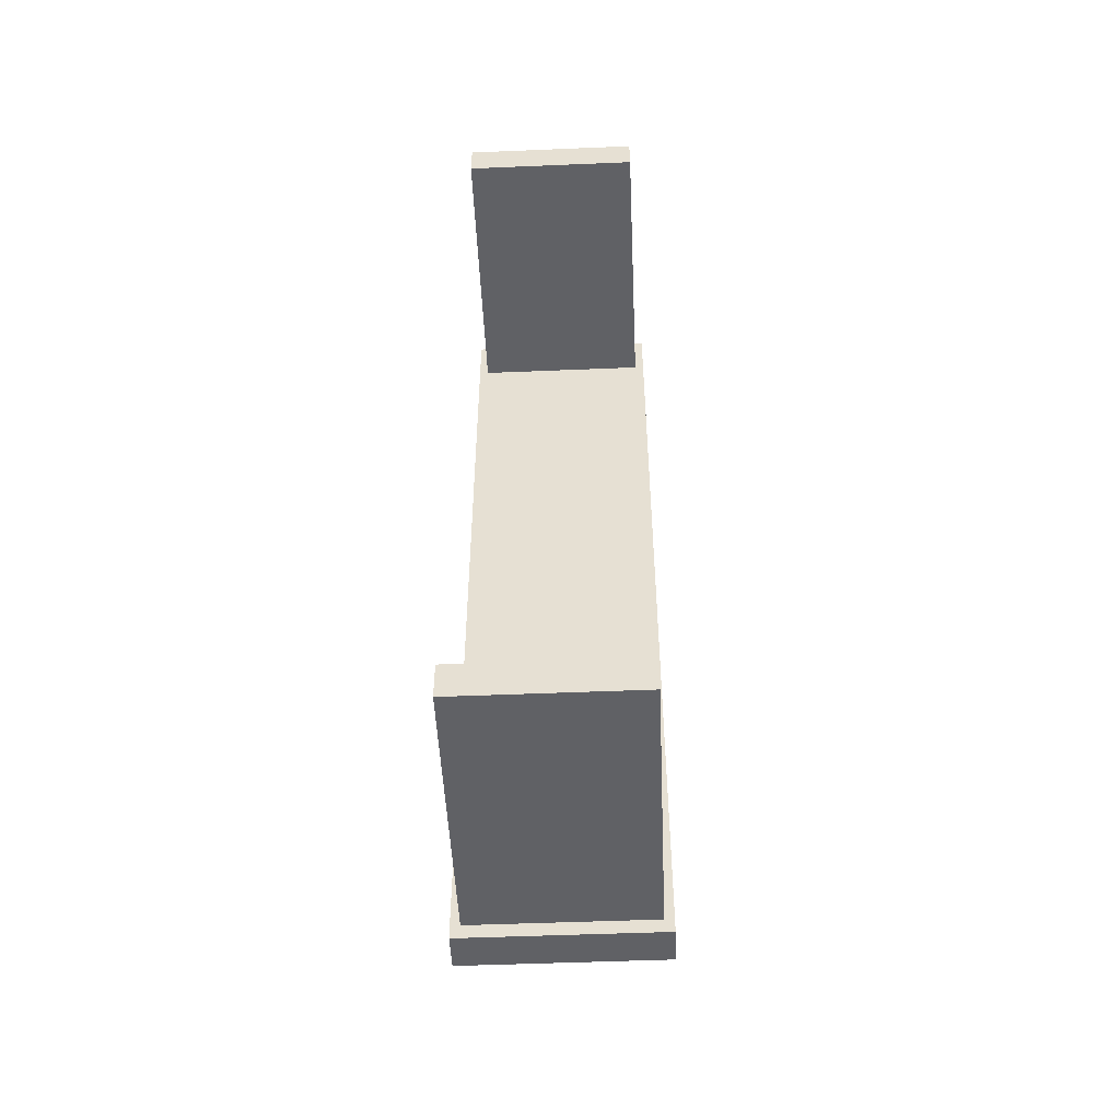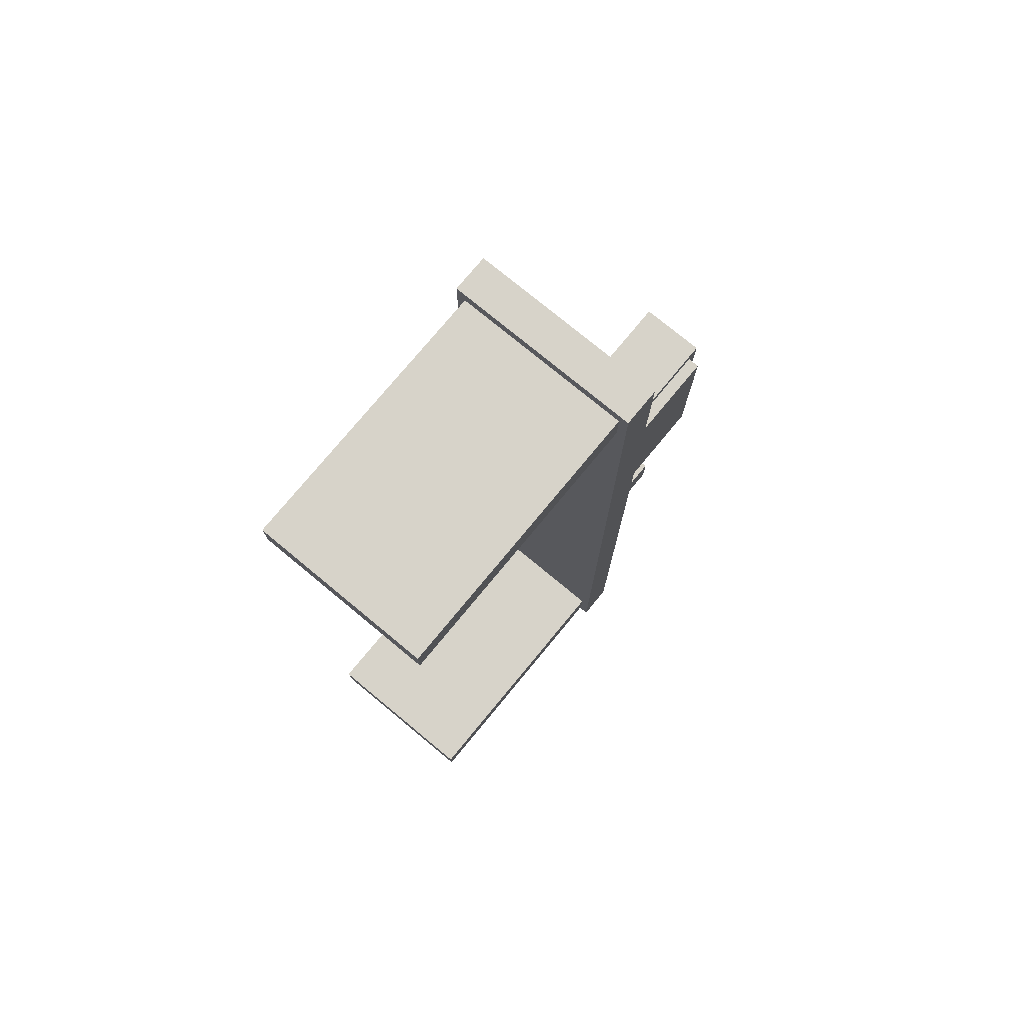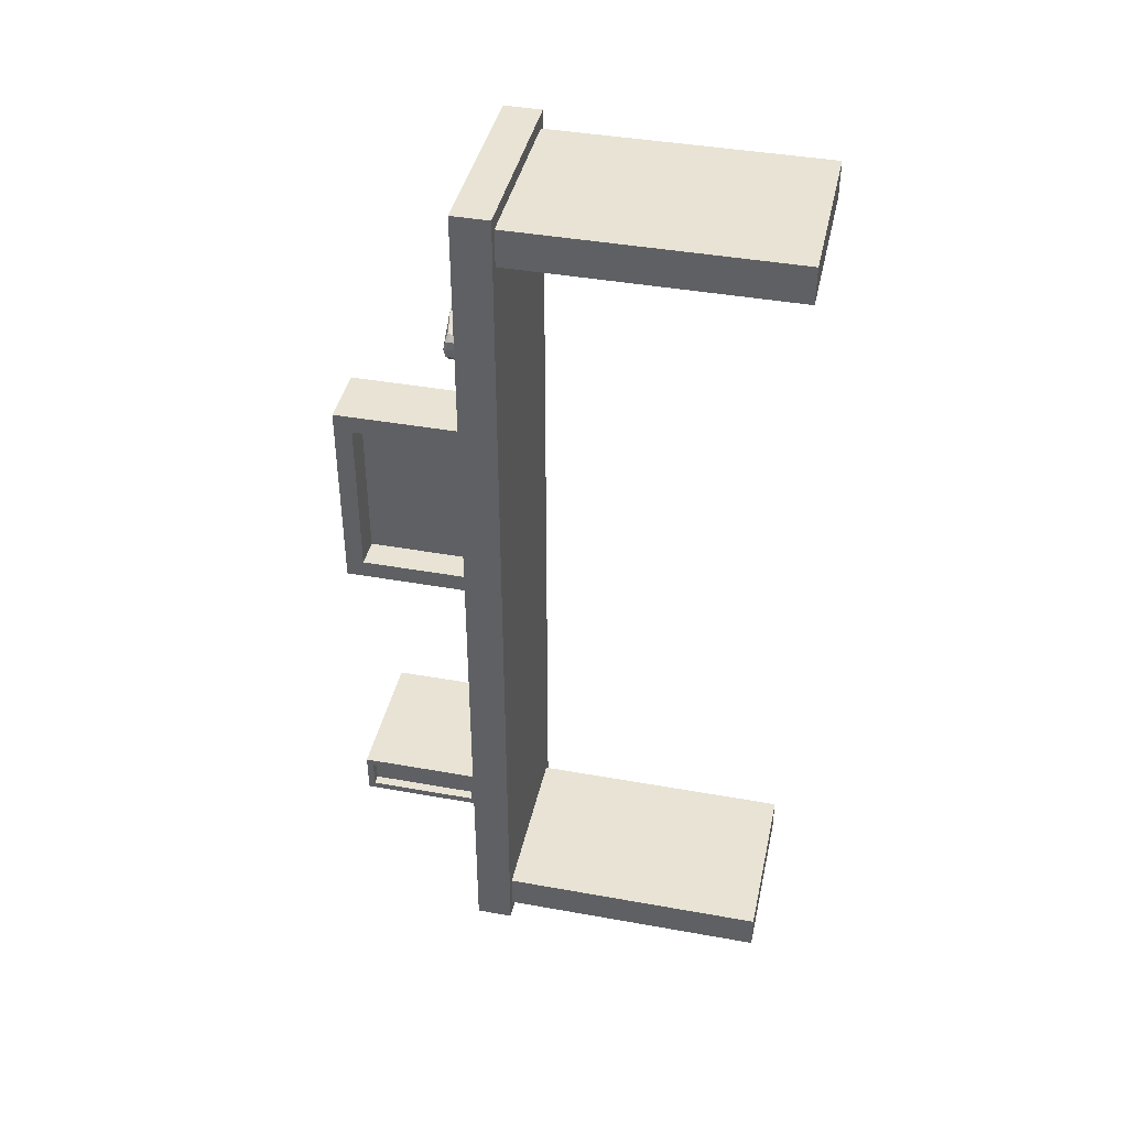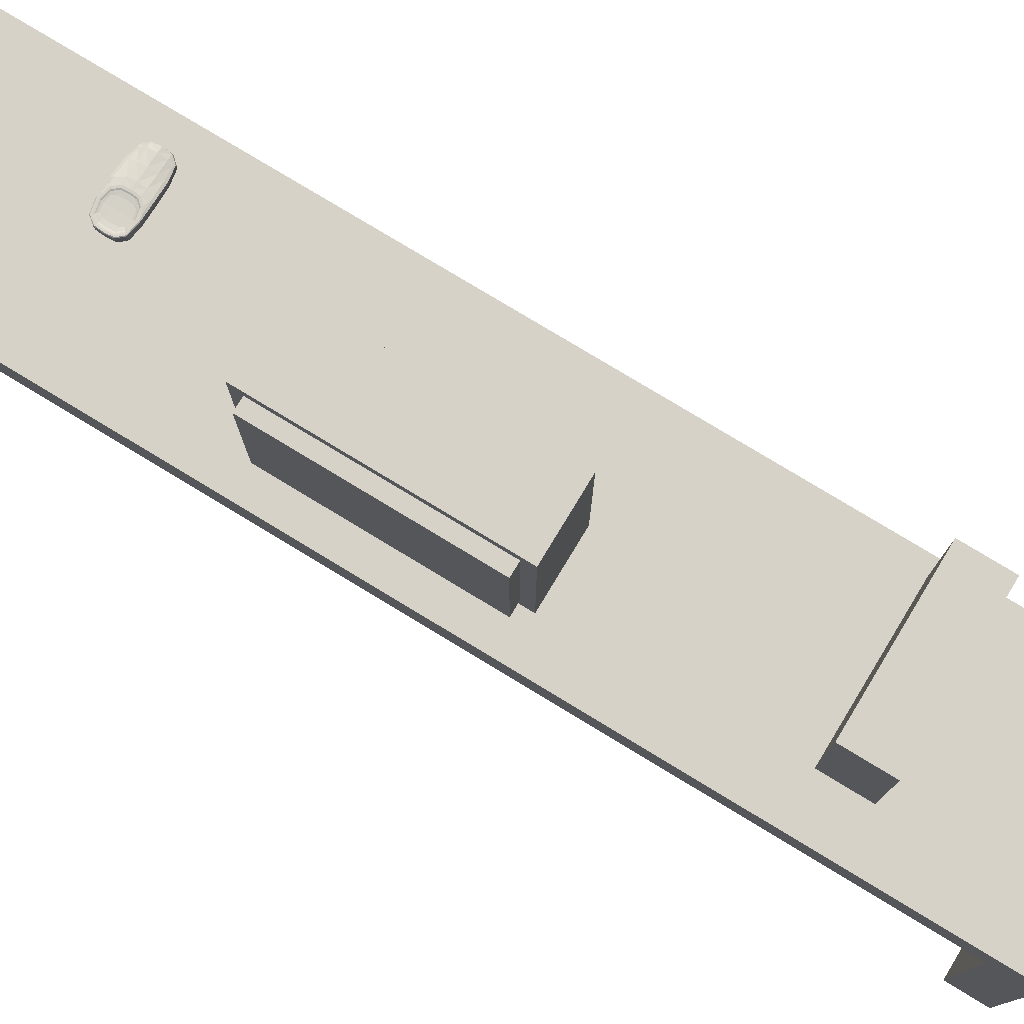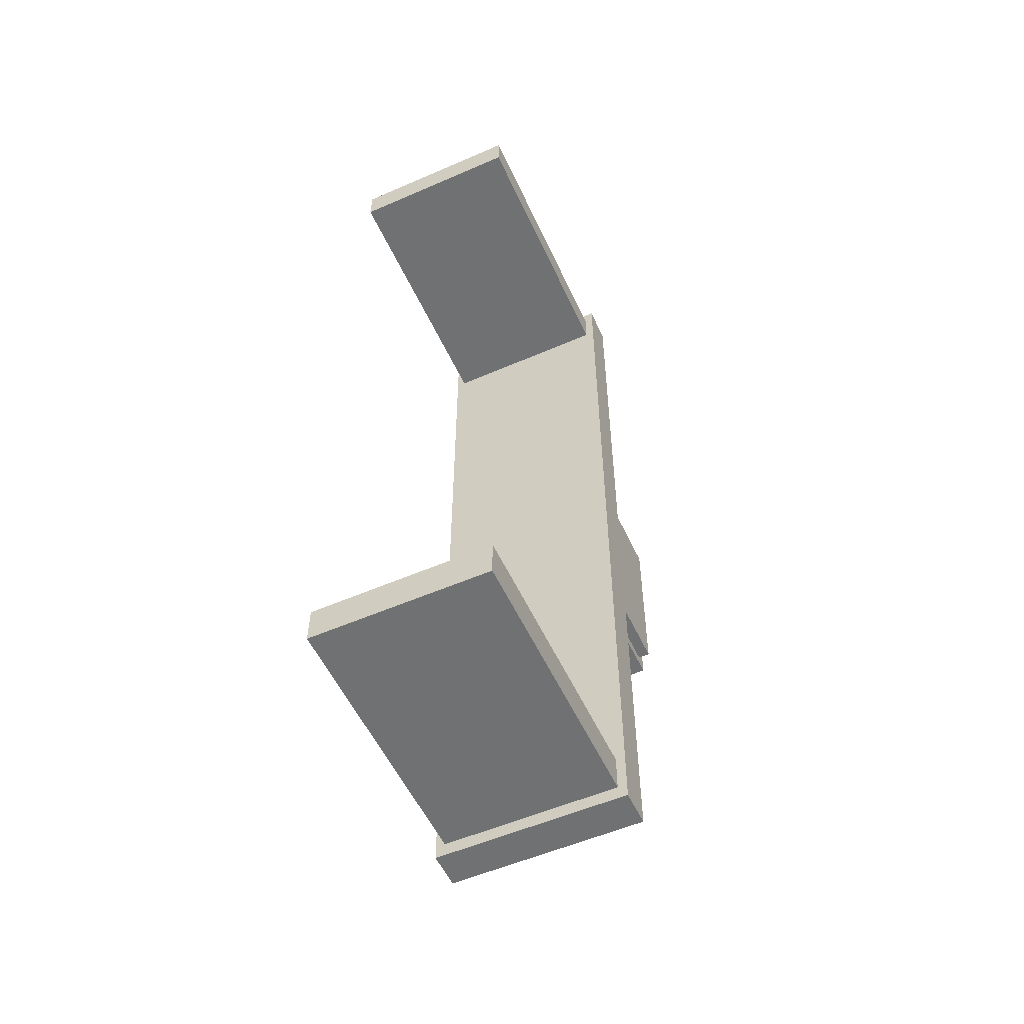
<metadata>
{"format":"obj","ext":"obj","renderer":"f3d","projection":"perspective","resolution":1024,"background":"white","views":[{"elev":-50.3,"azim":2.6,"up":"+Z"},{"elev":76.4,"azim":39.6,"up":"+Z"},{"elev":41.2,"azim":-77.7,"up":"+Z"},{"elev":78.4,"azim":121.2,"up":"+Y"},{"elev":-55.1,"azim":24.6,"up":"+Z"}]}
</metadata>
<code>
o Cubo
v -6.921 5.999 18.63
v -7.132 6.844 18.95
v -6.921 5.999 -1.413
v -7.132 6.844 -1.731
v -2.916 5.999 18.63
v -2.705 6.844 18.95
v -2.916 5.999 -1.413
v -2.705 6.844 -1.731
v -6.921 5.999 -0.5719
v -7.132 5.999 1.223
v -7.132 5.999 2.7
v -7.132 5.999 4.177
v -7.132 5.999 5.655
v -7.132 5.999 7.132
v -7.132 5.999 8.609
v -7.132 5.999 10.09
v -7.132 5.999 11.56
v -7.132 5.999 13.04
v -7.132 5.999 14.52
v -7.132 5.999 15.99
v -6.921 5.999 17.79
v -7.132 6.844 17.47
v -7.132 6.844 15.99
v -7.132 6.844 14.52
v -7.132 6.844 13.04
v -7.132 6.844 11.56
v -7.132 6.844 10.09
v -7.132 6.844 8.609
v -7.132 6.844 7.132
v -7.132 6.844 5.655
v -7.132 6.844 4.177
v -7.132 6.844 2.7
v -7.132 6.844 1.223
v -7.132 6.844 -0.254
v -2.916 5.999 17.79
v -2.705 5.999 15.99
v -2.705 5.999 14.52
v -2.705 5.999 13.04
v -2.705 5.999 11.56
v -2.705 5.999 10.09
v -2.705 5.999 8.609
v -2.705 5.999 7.132
v -2.705 5.999 5.655
v -2.705 5.999 4.177
v -2.705 5.999 2.7
v -2.705 5.999 1.223
v -2.916 5.999 -0.5719
v -2.705 6.844 -0.254
v -2.705 6.844 1.223
v -2.705 6.844 2.7
v -2.705 6.844 4.177
v -2.705 6.844 5.655
v -2.705 6.844 7.132
v -2.705 6.844 8.609
v -2.705 6.844 10.09
v -2.705 6.844 11.56
v -2.705 6.844 13.04
v -2.705 6.844 14.52
v -2.705 6.844 15.99
v -2.705 6.844 17.47
v -7.132 5.999 17.47
v -7.132 5.999 18.95
v -2.705 5.999 -1.731
v -7.132 5.999 -1.731
v -2.705 5.999 -0.254
v -2.705 5.999 18.95
v -7.132 5.999 -0.254
v -2.705 5.999 17.47
v -6.921 -0.2016 17.79
v -6.921 -0.2016 18.63
v -2.916 -0.2016 -1.413
v -6.921 -0.2016 -1.413
v -2.916 -0.2016 -0.5719
v -2.916 -0.2016 18.63
v -6.921 -0.2016 -0.5719
v -2.916 -0.2016 17.79
f 34 64 67
f 4 63 64
f 60 66 68
f 6 62 66
f 35 69 21
f 22 6 60
f 4 48 8
f 34 49 48
f 33 50 49
f 32 51 50
f 31 52 51
f 30 53 52
f 29 54 53
f 28 55 54
f 55 26 56
f 26 57 56
f 25 58 57
f 24 59 58
f 23 60 59
f 21 70 1
f 65 10 67
f 46 11 10
f 45 12 11
f 44 13 12
f 43 14 13
f 42 15 14
f 41 16 15
f 16 39 17
f 39 18 17
f 38 19 18
f 37 20 19
f 36 61 20
f 8 65 63
f 65 49 46
f 46 50 45
f 45 51 44
f 51 43 44
f 52 42 43
f 53 41 42
f 54 40 41
f 55 39 40
f 56 38 39
f 38 58 37
f 37 59 36
f 36 60 68
f 2 61 62
f 61 23 20
f 20 24 19
f 19 25 18
f 25 17 18
f 26 16 17
f 27 15 16
f 28 14 15
f 29 13 14
f 30 12 13
f 12 32 11
f 11 33 10
f 10 34 67
f 1 61 21
f 3 63 7
f 7 65 47
f 5 62 1
f 9 64 3
f 35 66 5
f 47 67 9
f 21 68 35
f 76 70 69
f 71 75 72
f 5 76 35
f 1 74 5
f 7 72 3
f 9 73 47
f 3 75 9
f 47 71 7
f 34 4 64
f 4 8 63
f 60 6 66
f 6 2 62
f 35 76 69
f 22 2 6
f 4 34 48
f 34 33 49
f 33 32 50
f 32 31 51
f 31 30 52
f 30 29 53
f 29 28 54
f 28 27 55
f 55 27 26
f 26 25 57
f 25 24 58
f 24 23 59
f 23 22 60
f 21 69 70
f 65 46 10
f 46 45 11
f 45 44 12
f 44 43 13
f 43 42 14
f 42 41 15
f 41 40 16
f 16 40 39
f 39 38 18
f 38 37 19
f 37 36 20
f 36 68 61
f 8 48 65
f 65 48 49
f 46 49 50
f 45 50 51
f 51 52 43
f 52 53 42
f 53 54 41
f 54 55 40
f 55 56 39
f 56 57 38
f 38 57 58
f 37 58 59
f 36 59 60
f 2 22 61
f 61 22 23
f 20 23 24
f 19 24 25
f 25 26 17
f 26 27 16
f 27 28 15
f 28 29 14
f 29 30 13
f 30 31 12
f 12 31 32
f 11 32 33
f 10 33 34
f 1 62 61
f 3 64 63
f 7 63 65
f 5 66 62
f 9 67 64
f 35 68 66
f 47 65 67
f 21 61 68
f 76 74 70
f 71 73 75
f 5 74 76
f 1 70 74
f 7 71 72
f 9 75 73
f 3 72 75
f 47 73 71
o Cubo.001
v -5 7.27 11.7
v -5 9.925 11.7
v -5 7.27 7.827
v -5 9.925 7.827
v -3.545 7.096 11.87
v -3.545 10.1 11.87
v -3.545 7.096 7.654
v -3.545 10.1 7.654
v -5 6.844 7.402
v -5 6.844 12.12
v -5 10.35 12.12
v -5 10.35 7.402
v -4.307 7.27 7.827
v -4.307 7.27 11.7
v -4.307 9.925 11.7
v -4.307 9.925 7.827
v -3.545 10.35 7.402
v -3.545 6.844 7.402
v -3.545 6.844 12.12
v -3.545 10.35 12.12
v -3.276 10.1 7.654
v -3.276 7.096 7.654
v -3.276 7.096 11.87
v -3.276 10.1 11.87
f 80 91 78
f 88 94 85
f 82 97 84
f 96 86 95
f 94 86 85
f 88 96 93
f 79 86 77
f 77 87 78
f 78 88 80
f 80 85 79
f 91 89 90
f 77 89 79
f 79 92 80
f 78 90 77
f 83 93 84
f 81 94 83
f 84 96 82
f 82 95 81
f 97 99 98
f 84 98 83
f 81 100 82
f 83 99 81
f 80 92 91
f 88 93 94
f 82 100 97
f 96 87 86
f 94 95 86
f 88 87 96
f 79 85 86
f 77 86 87
f 78 87 88
f 80 88 85
f 91 92 89
f 77 90 89
f 79 89 92
f 78 91 90
f 83 94 93
f 81 95 94
f 84 93 96
f 82 96 95
f 97 100 99
f 84 97 98
f 81 99 100
f 83 98 99
o Cubo.002
v -6.823 7 2.836
v -6.823 9.469 2.836
v -6.823 7 2.19
v -6.823 9.469 2.19
v -3.687 6.844 2.992
v -3.687 9.625 2.992
v -3.687 6.844 2.034
v -3.687 9.625 2.034
v -6.823 6.844 2.034
v -6.823 6.844 2.992
v -6.823 9.625 2.992
v -6.823 9.625 2.034
v -6.606 7 2.19
v -6.606 7 2.836
v -6.606 9.469 2.836
v -6.606 9.469 2.19
f 103 116 104
f 112 107 109
f 108 105 107
f 106 110 105
f 107 110 109
f 112 106 108
f 103 110 101
f 101 111 102
f 102 112 104
f 104 109 103
f 115 113 114
f 102 114 101
f 104 115 102
f 101 113 103
f 103 113 116
f 112 108 107
f 108 106 105
f 106 111 110
f 107 105 110
f 112 111 106
f 103 109 110
f 101 110 111
f 102 111 112
f 104 112 109
f 115 116 113
f 102 115 114
f 104 116 115
f 101 114 113
o Cubo.003
v -6.318 6.93 15.66
v -6.382 7.129 15.69
v -6.318 6.93 15.1
v -6.382 7.129 15.07
v -5.16 6.97 15.66
v -5.096 7.262 15.69
v -5.16 6.97 15.1
v -5.096 7.262 15.07
v -6.382 6.914 15.37
v -6.511 7.195 15.37
v -5.096 6.928 15.37
v -4.967 7.262 15.37
v -6.382 7.279 15.37
v -6.318 7.215 15.1
v -5.142 7.34 15.12
v -5.037 7.34 15.37
v -5.142 7.34 15.63
v -6.318 7.215 15.66
v -5.739 6.921 15.07
v -5.739 7.229 15.01
v -5.739 6.921 15.69
v -5.739 7.229 15.76
v -5.739 6.844 15.37
v -5.564 7.34 15.12
v -5.564 7.34 15.63
v -5.854 7.332 15.37
v -5.732 7.322 15.06
v -5.105 7.346 15.08
v -4.981 7.346 15.37
v -5.105 7.346 15.68
v -5.732 7.322 15.7
v -5.669 7.34 15.37
v -5.554 7.316 15.37
v -5.152 7.316 15.37
v -5.504 7.319 15.16
v -5.202 7.319 15.16
v -5.202 7.319 15.6
v -5.504 7.319 15.6
v -6.371 6.913 15.55
v -6.371 7.018 15.69
v -6.495 7.162 15.19
v -6.371 7.018 15.07
v -6.1 6.913 15.07
v -5.369 7.258 15.01
v -5.107 7.1 15.07
v -5.107 6.935 15.2
v -4.983 7.262 15.55
v -5.107 7.1 15.69
v -5.377 6.934 15.69
v -6.109 7.166 15.75
v -6.371 6.913 15.2
v -6.495 7.162 15.55
v -5.107 6.935 15.55
v -4.983 7.262 15.19
v -5.097 7.335 15.07
v -6.109 6.853 15.37
v -4.983 7.095 15.37
v -6.495 7.055 15.37
v -6.371 7.247 15.2
v -5.367 7.343 15.03
v -4.997 7.346 15.55
v -6.102 7.252 15.69
v -6.371 7.247 15.55
v -4.997 7.346 15.2
v -5.159 7.329 15.14
v -4.969 7.335 15.37
v -6.371 7.184 15.69
v -6.495 7.258 15.37
v -6.371 7.184 15.07
v -5.097 7.335 15.69
v -5.377 6.934 15.07
v -6.109 7.166 15.01
v -6.1 6.913 15.69
v -5.369 7.258 15.75
v -5.369 6.855 15.37
v -6.102 7.252 15.07
v -5.367 7.343 15.73
v -6.123 7.306 15.37
v -5.738 7.298 15.01
v -5.738 7.298 15.75
v -5.841 7.326 15.2
v -5.841 7.326 15.55
v -5.739 6.854 15.19
v -5.739 6.854 15.55
v -5.739 7.075 15.75
v -5.739 7.075 15.01
v -5.353 7.34 15.09
v -5.05 7.34 15.52
v -5.05 7.34 15.23
v -5.353 7.34 15.67
v -5.656 7.34 15.23
v -5.656 7.34 15.52
v -5.596 7.343 15.1
v -5.124 7.345 15.1
v -5.009 7.345 15.37
v -5.124 7.345 15.66
v -5.596 7.343 15.66
v -5.713 7.343 15.37
v -5.353 7.312 15.37
v -5.353 7.317 15.14
v -5.16 7.317 15.51
v -5.16 7.317 15.24
v -5.353 7.317 15.61
v -5.546 7.317 15.24
v -5.546 7.317 15.51
v -5.062 7.328 15.37
v -5.547 7.329 15.14
v -5.547 7.329 15.62
v -5.644 7.328 15.37
v -5.159 7.329 15.62
v -6.479 7.036 15.19
v -5.371 7.094 15.02
v -4.999 7.096 15.55
v -6.107 7.038 15.74
v -5.371 6.865 15.55
v -6.479 7.221 15.55
v -4.985 7.335 15.19
v -5.371 6.865 15.19
v -4.999 7.096 15.19
v -6.479 7.036 15.55
v -6.118 7.285 15.55
v -6.118 7.285 15.19
v -6.479 7.221 15.19
v -5.369 7.331 15.75
v -6.107 7.226 15.02
v -4.985 7.335 15.55
v -5.369 7.331 15.02
v -6.107 7.226 15.74
v -5.353 7.328 15.11
v -5.074 7.328 15.23
v -6.107 6.86 15.19
v -6.107 6.86 15.55
v -5.371 7.094 15.74
v -6.107 7.038 15.02
v -5.356 7.344 15.06
v -5.023 7.345 15.53
v -5.023 7.345 15.21
v -5.356 7.344 15.7
v -5.699 7.343 15.21
v -5.699 7.343 15.53
v -5.353 7.313 15.23
v -5.353 7.313 15.51
v -5.632 7.328 15.51
v -5.353 7.328 15.66
v -5.074 7.328 15.51
v -5.632 7.328 15.23
f 125 227 167
f 174 157 227
f 227 120 158
f 167 158 119
f 202 187 135
f 136 228 202
f 160 161 228
f 228 123 187
f 127 229 169
f 173 163 229
f 229 122 164
f 169 164 121
f 137 230 189
f 201 166 230
f 230 118 156
f 230 117 189
f 139 231 200
f 191 169 231
f 231 121 165
f 200 165 137
f 126 232 184
f 168 183 232
f 183 179 232
f 232 129 184
f 128 233 182
f 124 233 170
f 171 180 233
f 182 180 145
f 187 199 135
f 123 234 187
f 162 191 234
f 234 139 199
f 161 162 123
f 124 235 161
f 170 173 235
f 235 127 162
f 156 155 117
f 118 236 156
f 168 174 236
f 236 125 155
f 142 237 198
f 194 179 237
f 237 134 178
f 198 178 147
f 192 197 143
f 130 238 192
f 175 194 238
f 238 142 197
f 157 185 120
f 126 239 157
f 239 129 175
f 185 175 130
f 190 196 138
f 122 240 190
f 240 146 193
f 240 147 196
f 136 241 195
f 188 185 241
f 241 130 192
f 195 192 143
f 122 242 186
f 128 242 163
f 182 177 242
f 242 146 186
f 124 243 171
f 160 195 243
f 243 143 176
f 243 144 171
f 166 183 118
f 138 244 166
f 196 178 244
f 244 134 183
f 203 181 131
f 203 223 245
f 245 151 216
f 245 152 181
f 132 246 222
f 131 246 205
f 181 218 246
f 246 150 222
f 119 247 167
f 159 199 247
f 247 139 172
f 167 172 125
f 172 155 125
f 139 248 172
f 200 189 248
f 248 117 155
f 121 249 165
f 164 190 249
f 249 138 201
f 165 201 137
f 119 250 159
f 120 250 158
f 188 202 250
f 250 135 159
f 140 251 209
f 131 251 203
f 251 144 176
f 209 176 143
f 204 211 132
f 133 252 204
f 212 177 252
f 252 145 211
f 205 210 131
f 205 211 253
f 253 145 180
f 253 144 210
f 133 254 212
f 141 254 206
f 213 193 254
f 254 146 212
f 207 214 148
f 207 209 255
f 255 143 197
f 214 197 142
f 208 213 141
f 208 214 256
f 214 198 256
f 256 147 213
f 152 257 218
f 151 257 216
f 220 215 257
f 218 215 150
f 215 217 150
f 215 221 258
f 258 154 219
f 258 153 217
f 148 259 225
f 141 259 208
f 224 221 259
f 259 149 225
f 206 224 141
f 206 226 260
f 260 153 219
f 260 154 224
f 133 261 226
f 132 261 204
f 261 150 217
f 226 217 153
f 140 262 223
f 148 262 207
f 262 149 220
f 223 220 151
f 125 174 227
f 174 126 157
f 227 157 120
f 167 227 158
f 202 228 187
f 136 160 228
f 160 124 161
f 228 161 123
f 127 173 229
f 173 128 163
f 229 163 122
f 169 229 164
f 137 201 230
f 201 138 166
f 230 166 118
f 230 156 117
f 139 191 231
f 191 127 169
f 231 169 121
f 200 231 165
f 126 168 232
f 168 118 183
f 183 134 179
f 232 179 129
f 128 170 233
f 124 171 233
f 171 144 180
f 182 233 180
f 187 234 199
f 123 162 234
f 162 127 191
f 234 191 139
f 161 235 162
f 124 170 235
f 170 128 173
f 235 173 127
f 156 236 155
f 118 168 236
f 168 126 174
f 236 174 125
f 142 194 237
f 194 129 179
f 237 179 134
f 198 237 178
f 192 238 197
f 130 175 238
f 175 129 194
f 238 194 142
f 157 239 185
f 126 184 239
f 239 184 129
f 185 239 175
f 190 240 196
f 122 186 240
f 240 186 146
f 240 193 147
f 136 188 241
f 188 120 185
f 241 185 130
f 195 241 192
f 122 163 242
f 128 182 242
f 182 145 177
f 242 177 146
f 124 160 243
f 160 136 195
f 243 195 143
f 243 176 144
f 166 244 183
f 138 196 244
f 196 147 178
f 244 178 134
f 203 245 181
f 203 140 223
f 245 223 151
f 245 216 152
f 132 205 246
f 131 181 246
f 181 152 218
f 246 218 150
f 119 159 247
f 159 135 199
f 247 199 139
f 167 247 172
f 172 248 155
f 139 200 248
f 200 137 189
f 248 189 117
f 121 164 249
f 164 122 190
f 249 190 138
f 165 249 201
f 119 158 250
f 120 188 250
f 188 136 202
f 250 202 135
f 140 203 251
f 131 210 251
f 251 210 144
f 209 251 176
f 204 252 211
f 133 212 252
f 212 146 177
f 252 177 145
f 205 253 210
f 205 132 211
f 253 211 145
f 253 180 144
f 133 206 254
f 141 213 254
f 213 147 193
f 254 193 146
f 207 255 214
f 207 140 209
f 255 209 143
f 214 255 197
f 208 256 213
f 208 148 214
f 214 142 198
f 256 198 147
f 152 216 257
f 151 220 257
f 220 149 215
f 218 257 215
f 215 258 217
f 215 149 221
f 258 221 154
f 258 219 153
f 148 208 259
f 141 224 259
f 224 154 221
f 259 221 149
f 206 260 224
f 206 133 226
f 260 226 153
f 260 219 154
f 133 204 261
f 132 222 261
f 261 222 150
f 226 261 217
f 140 207 262
f 148 225 262
f 262 225 149
f 223 262 220

</code>
